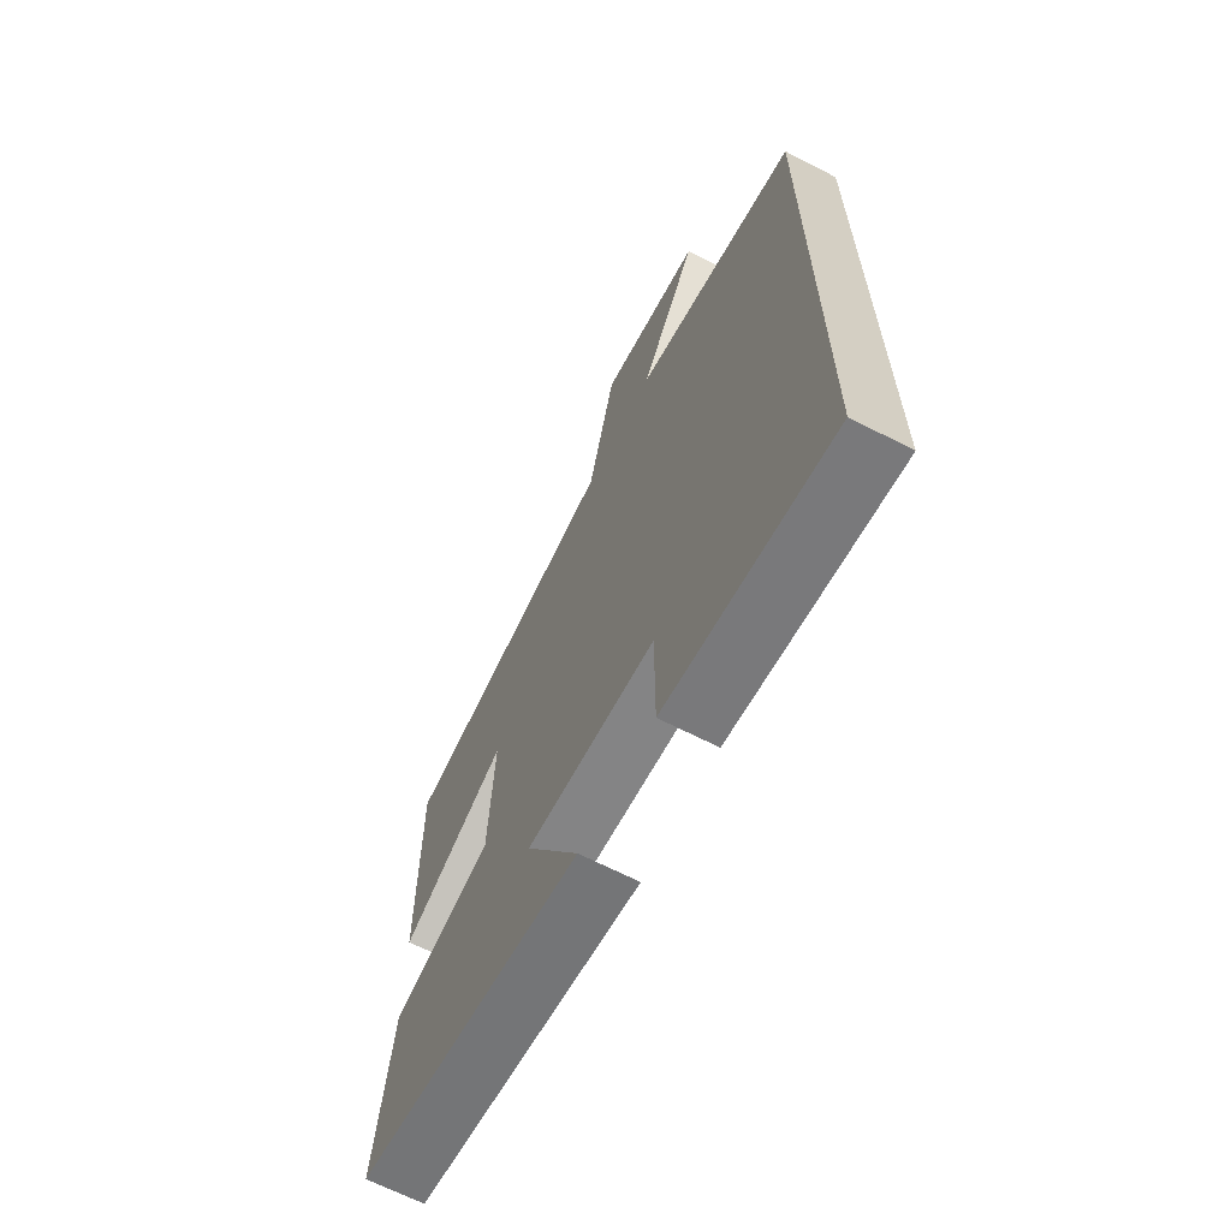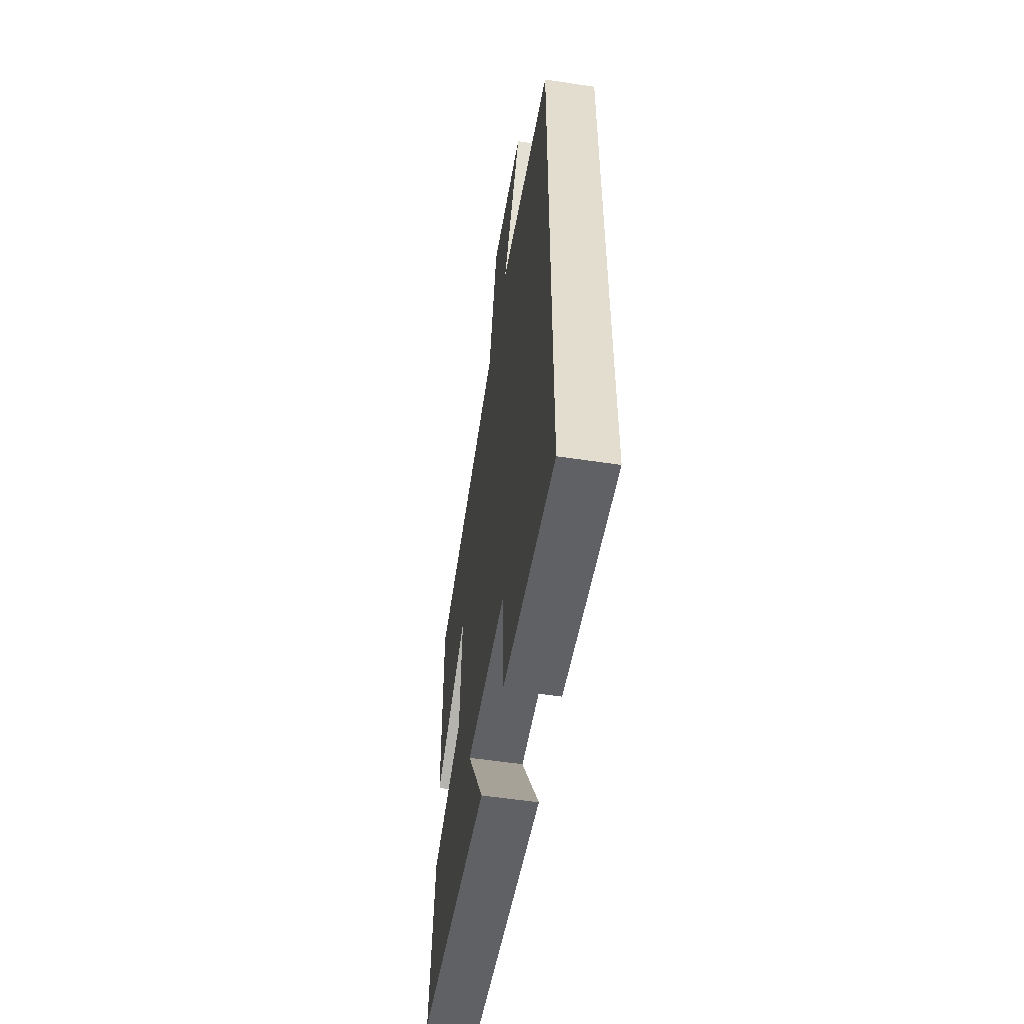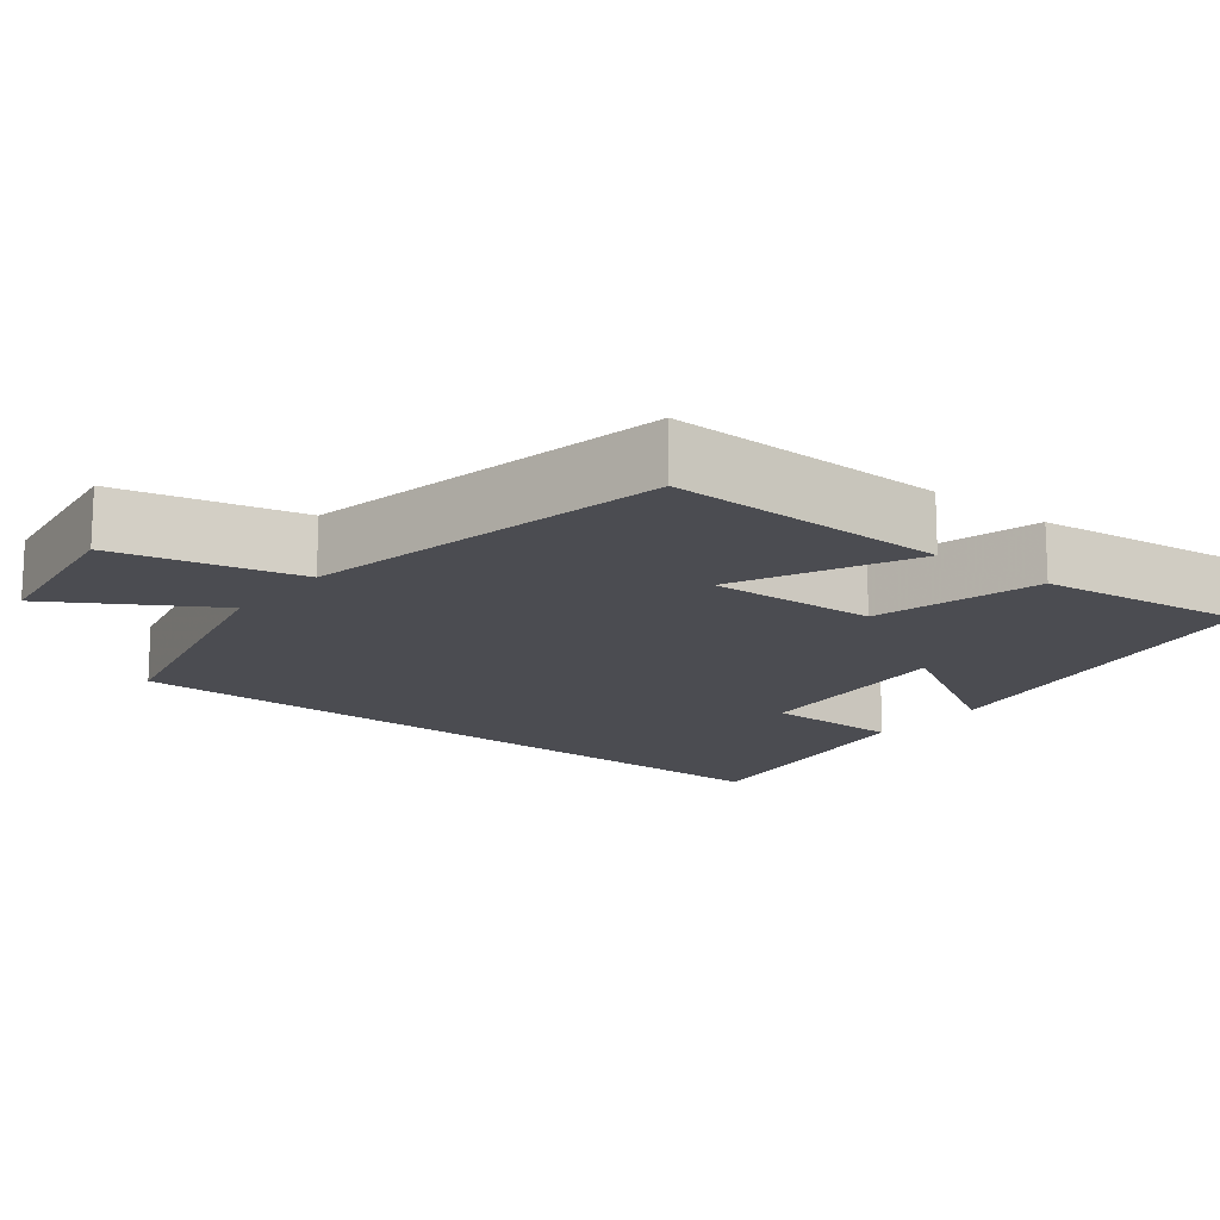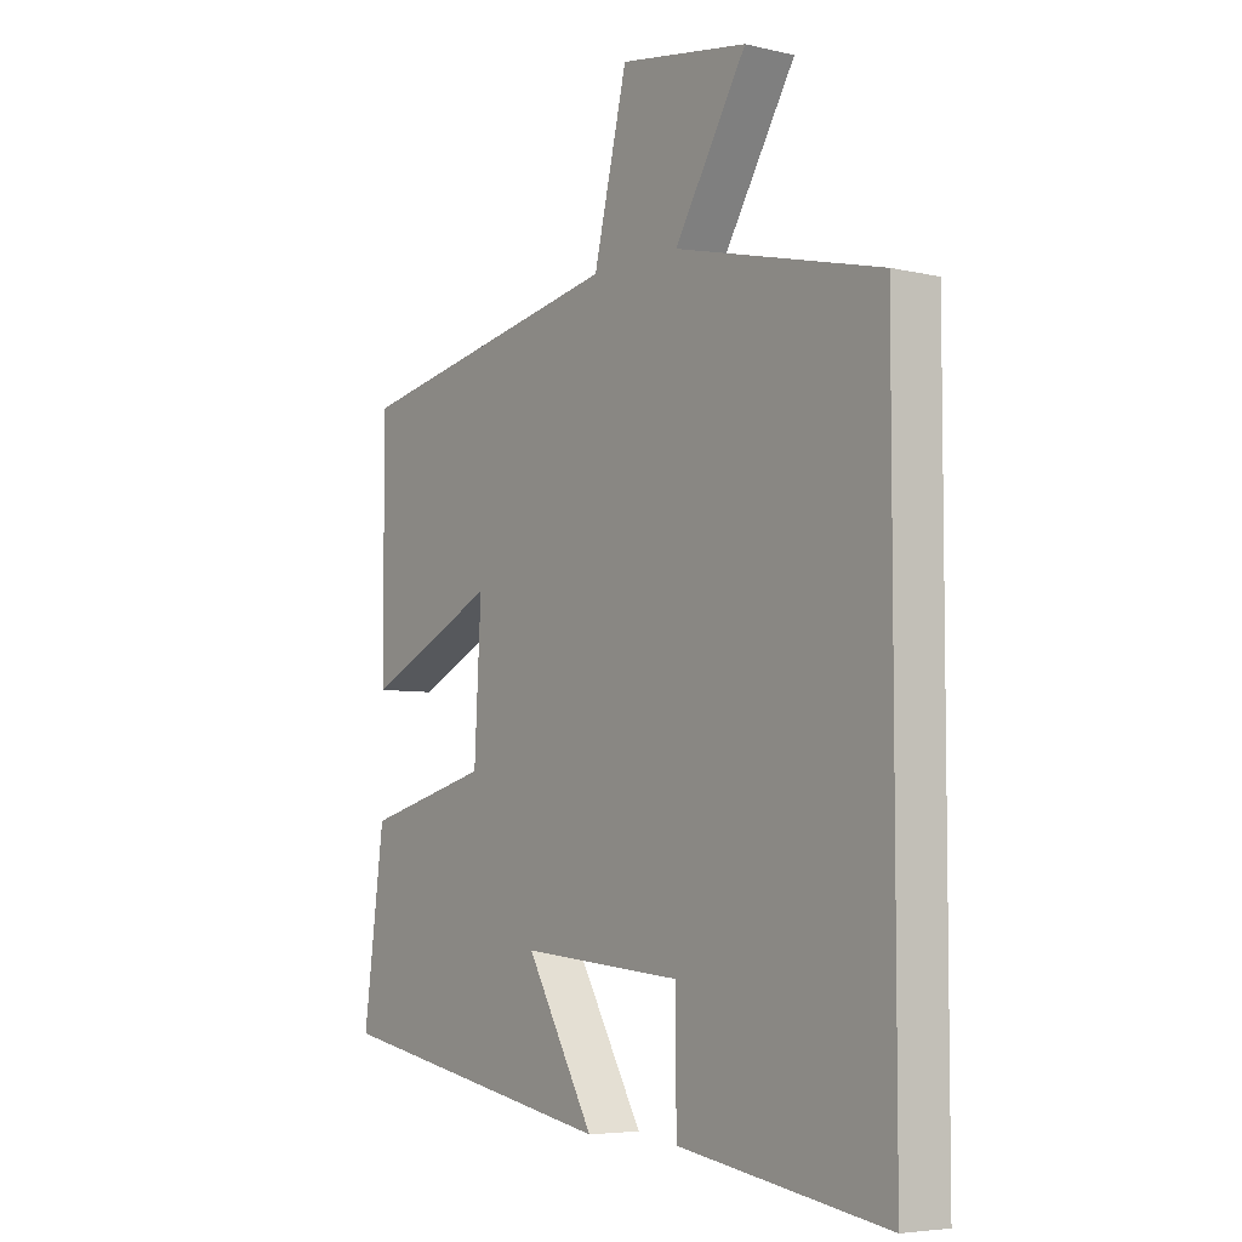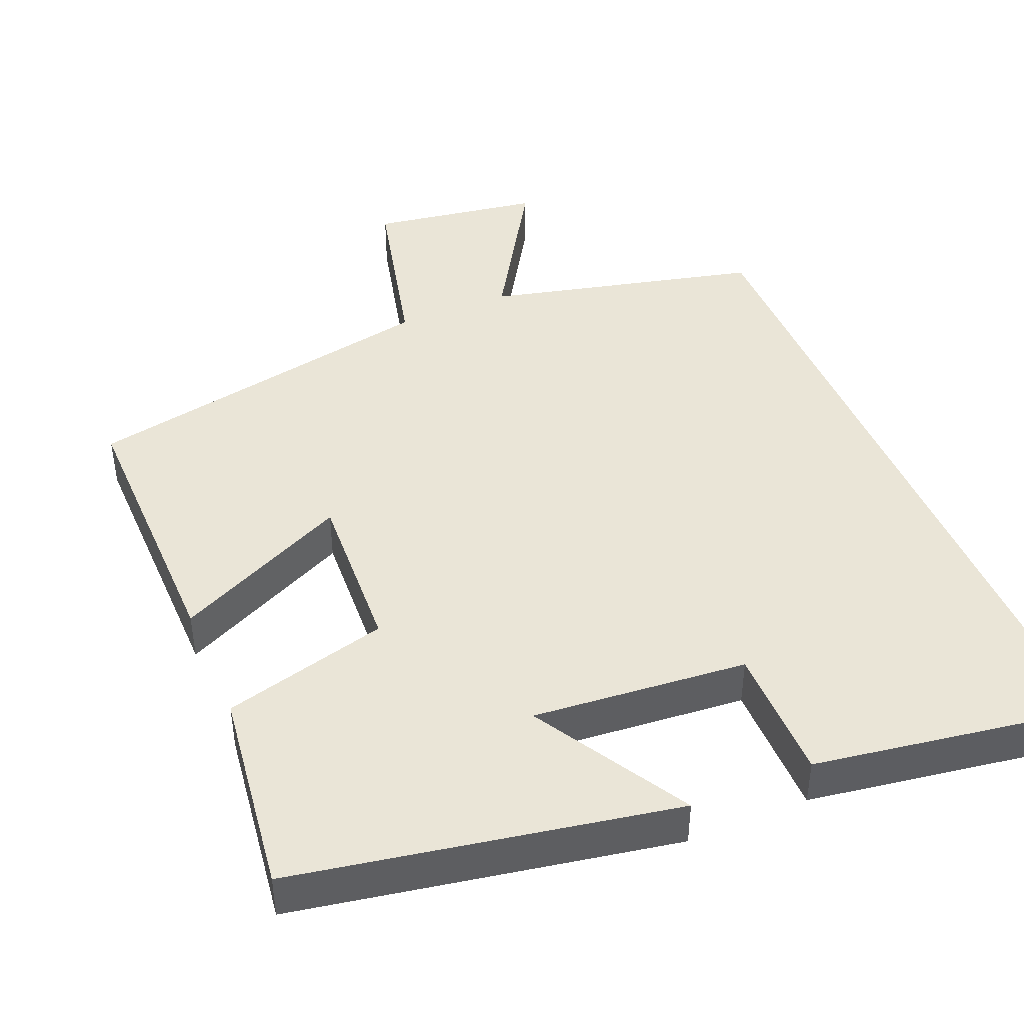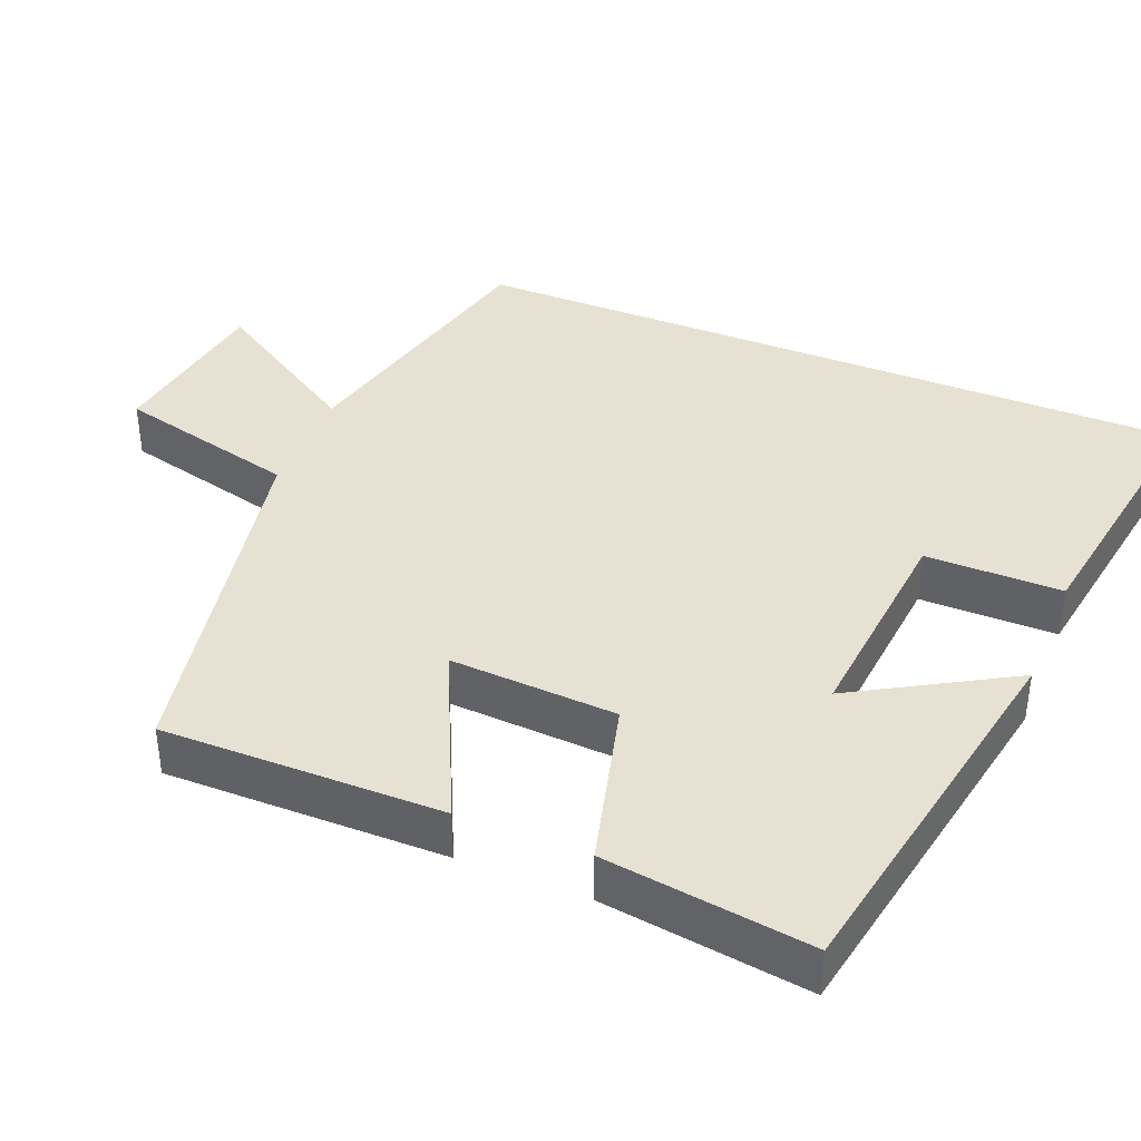
<metadata>
{"format":"obj","ext":"obj","renderer":"f3d","projection":"perspective","resolution":1024,"background":"white","views":[{"elev":-66.4,"azim":-117.3,"up":"+Z"},{"elev":-55.5,"azim":-99.0,"up":"+Z"},{"elev":-15.5,"azim":51.2,"up":"+Y"},{"elev":-5.5,"azim":-125.7,"up":"+Z"},{"elev":44.0,"azim":157.1,"up":"+Y"},{"elev":39.4,"azim":112.2,"up":"+Y"}]}
</metadata>
<code>
v -0.5 0.07 0.411
v -0.137 0.07 0.5
v -0.264 0.07 0.705
v -0.038 0.07 0.741
v 0.021 0.07 0.5
v 0.503 0.07 0.408
v 0.5 0.07 0.037
v 0.267 0.07 0.146
v 0.279 0.07 -0.076
v 0.5 0.07 -0.133
v 0.537 0.07 -0.407
v 0.032 0.07 -0.5
v 0.152 0.07 -0.293
v -0.134 0.07 -0.319
v -0.134 0.07 -0.5
v -0.5 0.07 -0.558
v -0.5 0 0.411
v -0.137 0 0.5
v -0.264 0 0.705
v -0.038 0 0.741
v 0.021 0 0.5
v 0.503 0 0.408
v 0.5 0 0.037
v 0.267 0 0.146
v 0.279 0 -0.076
v 0.5 0 -0.133
v 0.537 0 -0.407
v 0.032 0 -0.5
v 0.152 0 -0.293
v -0.134 0 -0.319
v -0.134 0 -0.5
v -0.5 0 -0.558
f 16 1 2
f 15 16 2
f 14 15 2
f 13 14 2
f 11 12 13
f 10 11 13
f 9 10 13
f 8 9 13 2
f 7 8 2
f 6 7 2
f 5 6 2
f 2 3 4 5
f 18 17 32
f 18 32 31
f 18 31 30
f 18 30 29
f 29 28 27
f 29 27 26
f 29 26 25
f 18 29 25 24
f 18 24 23
f 18 23 22
f 18 22 21
f 21 20 19 18
f 1 17 18 2
f 2 18 19 3
f 3 19 20 4
f 4 20 21 5
f 5 21 22 6
f 6 22 23 7
f 7 23 24 8
f 8 24 25 9
f 9 25 26 10
f 10 26 27 11
f 11 27 28 12
f 12 28 29 13
f 13 29 30 14
f 14 30 31 15
f 15 31 32 16
f 16 32 17 1

</code>
